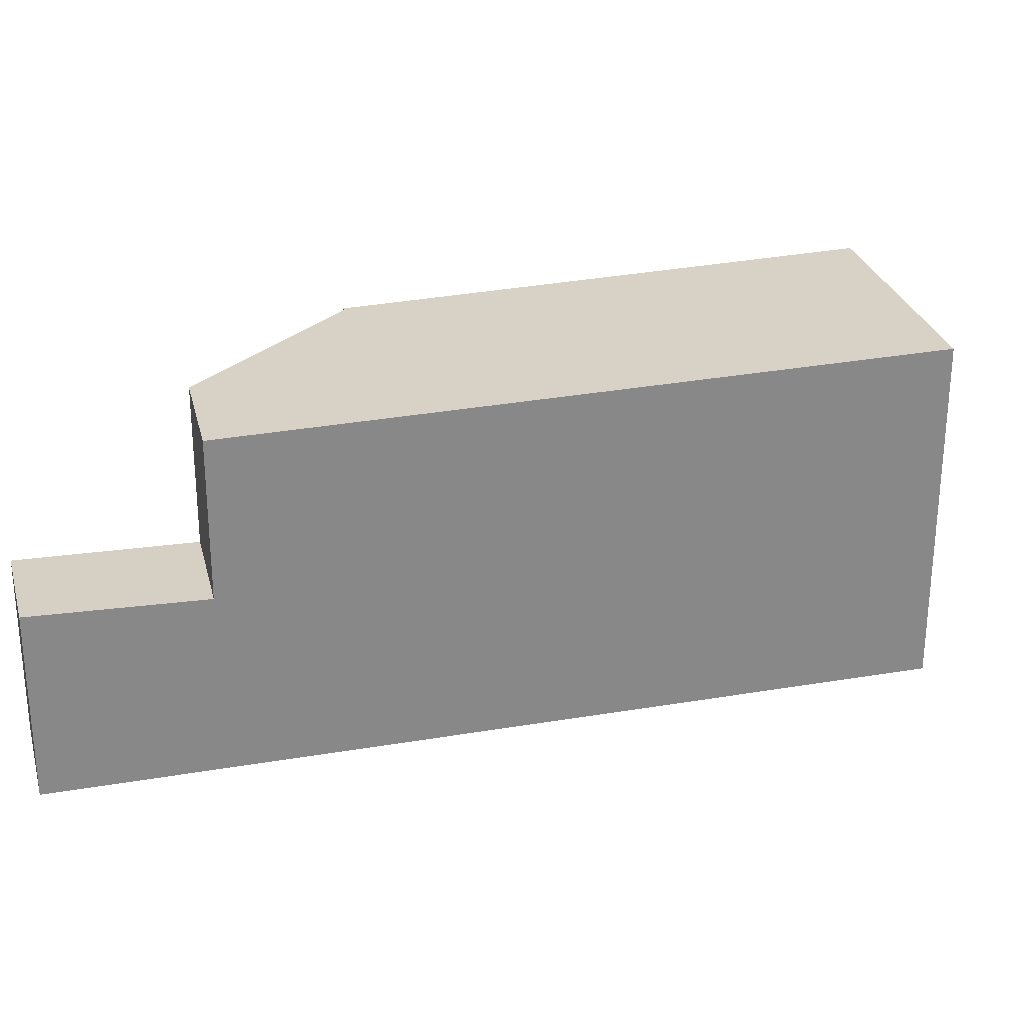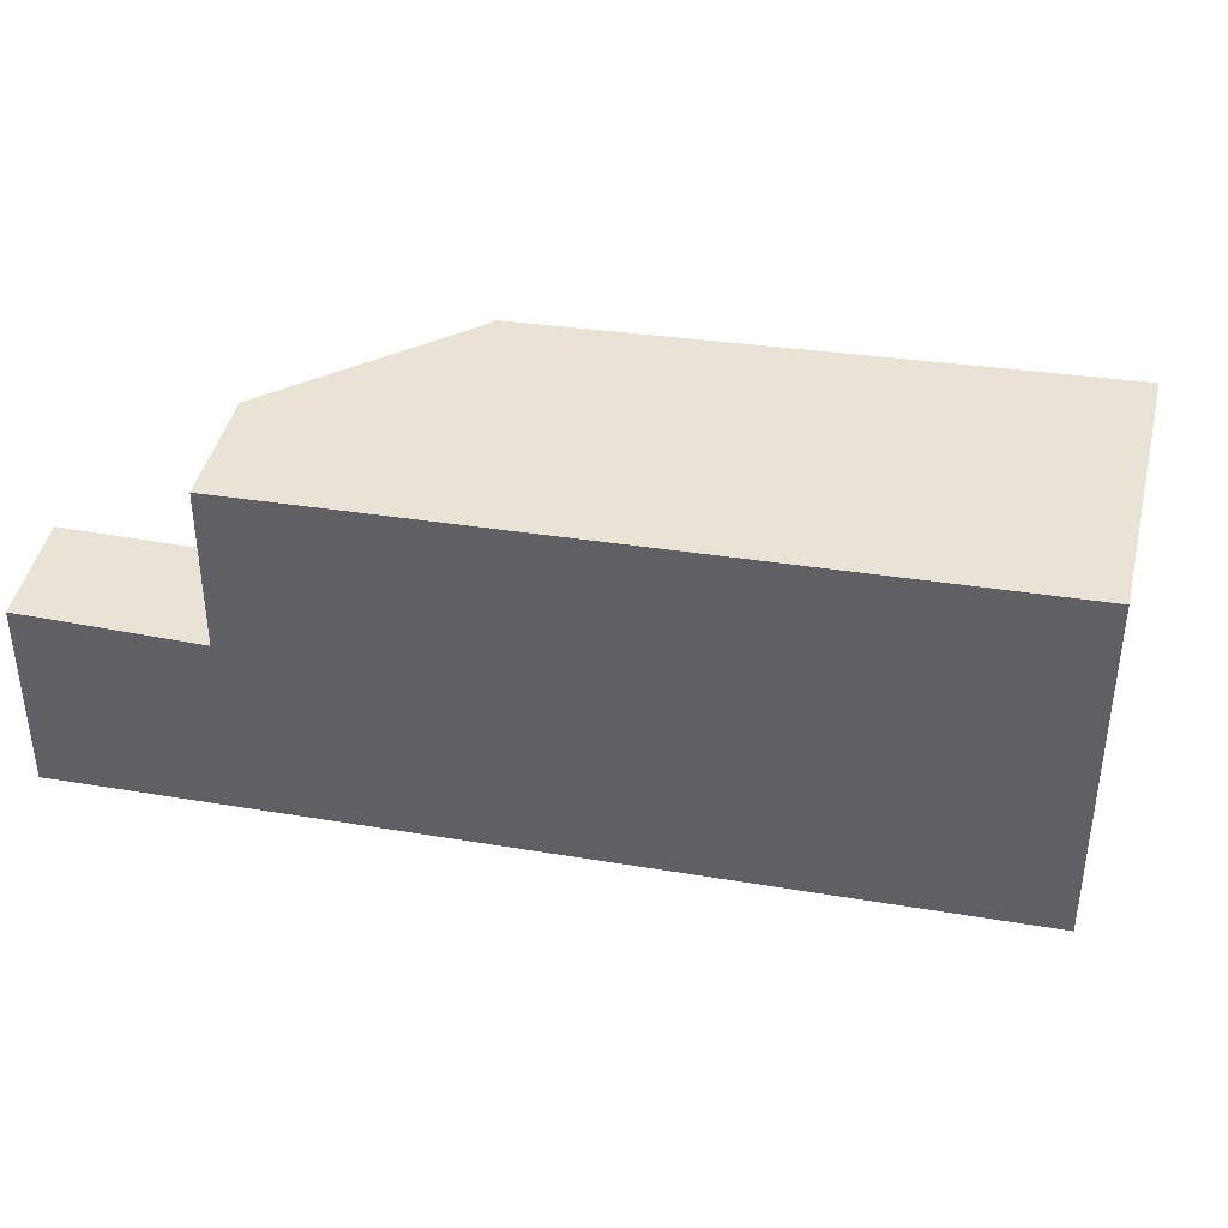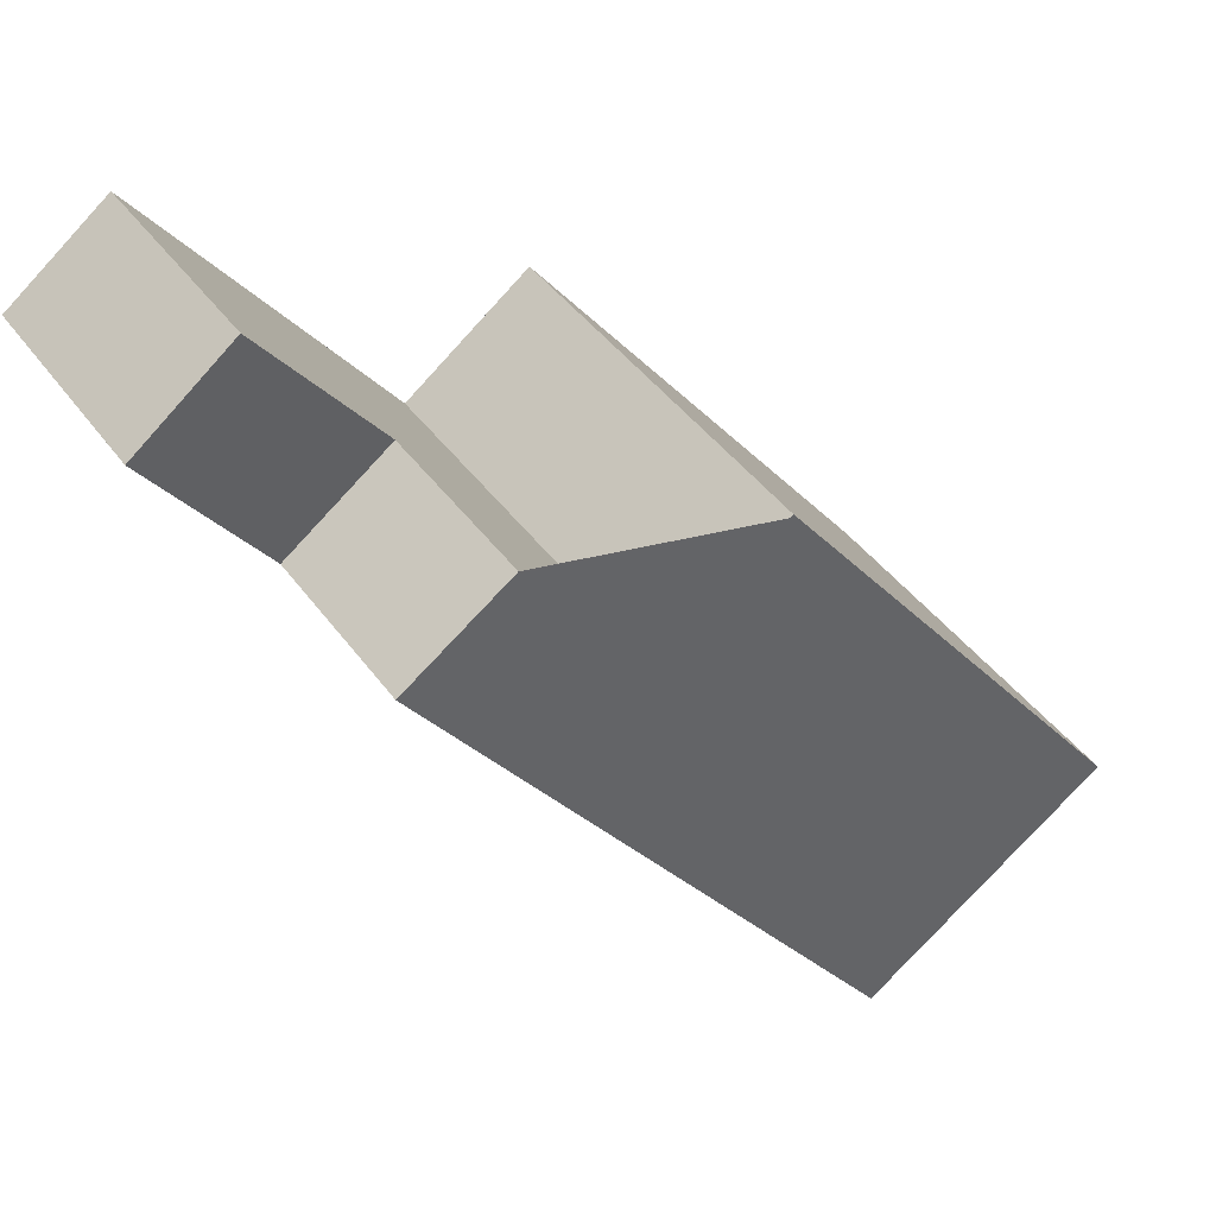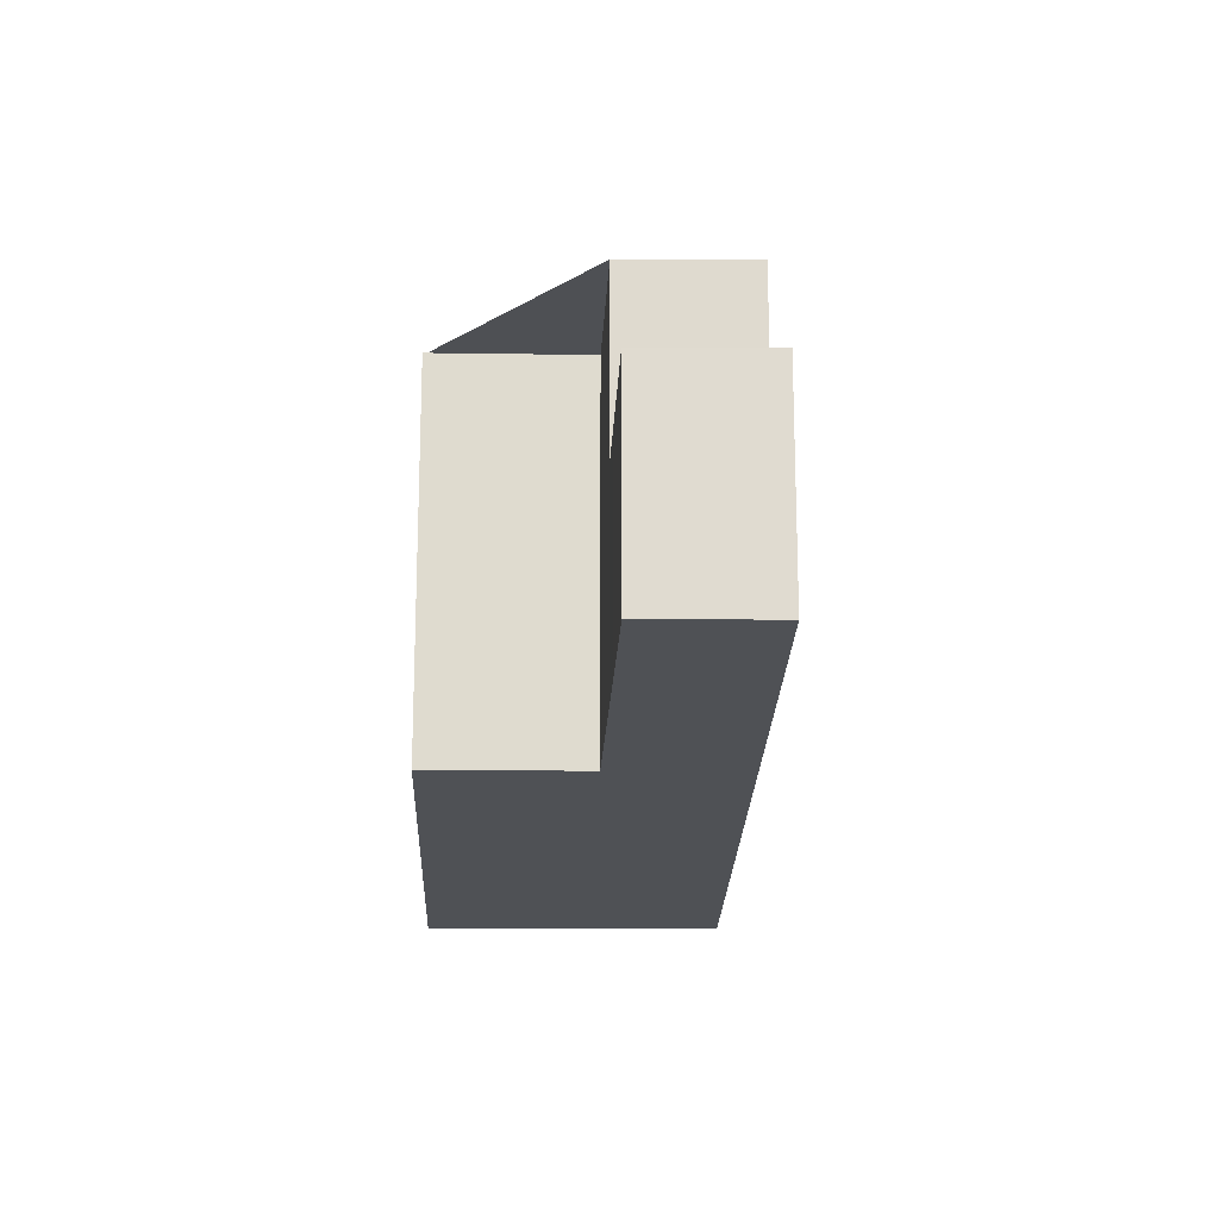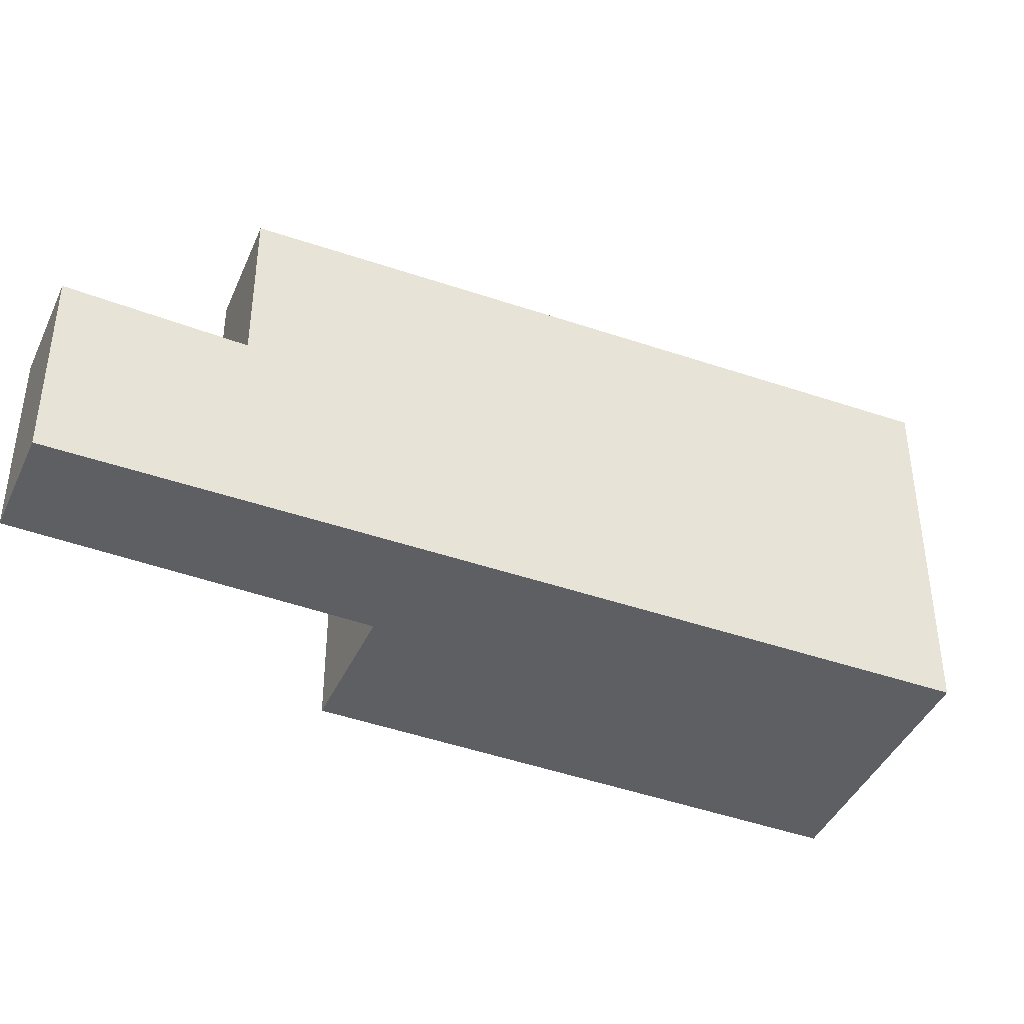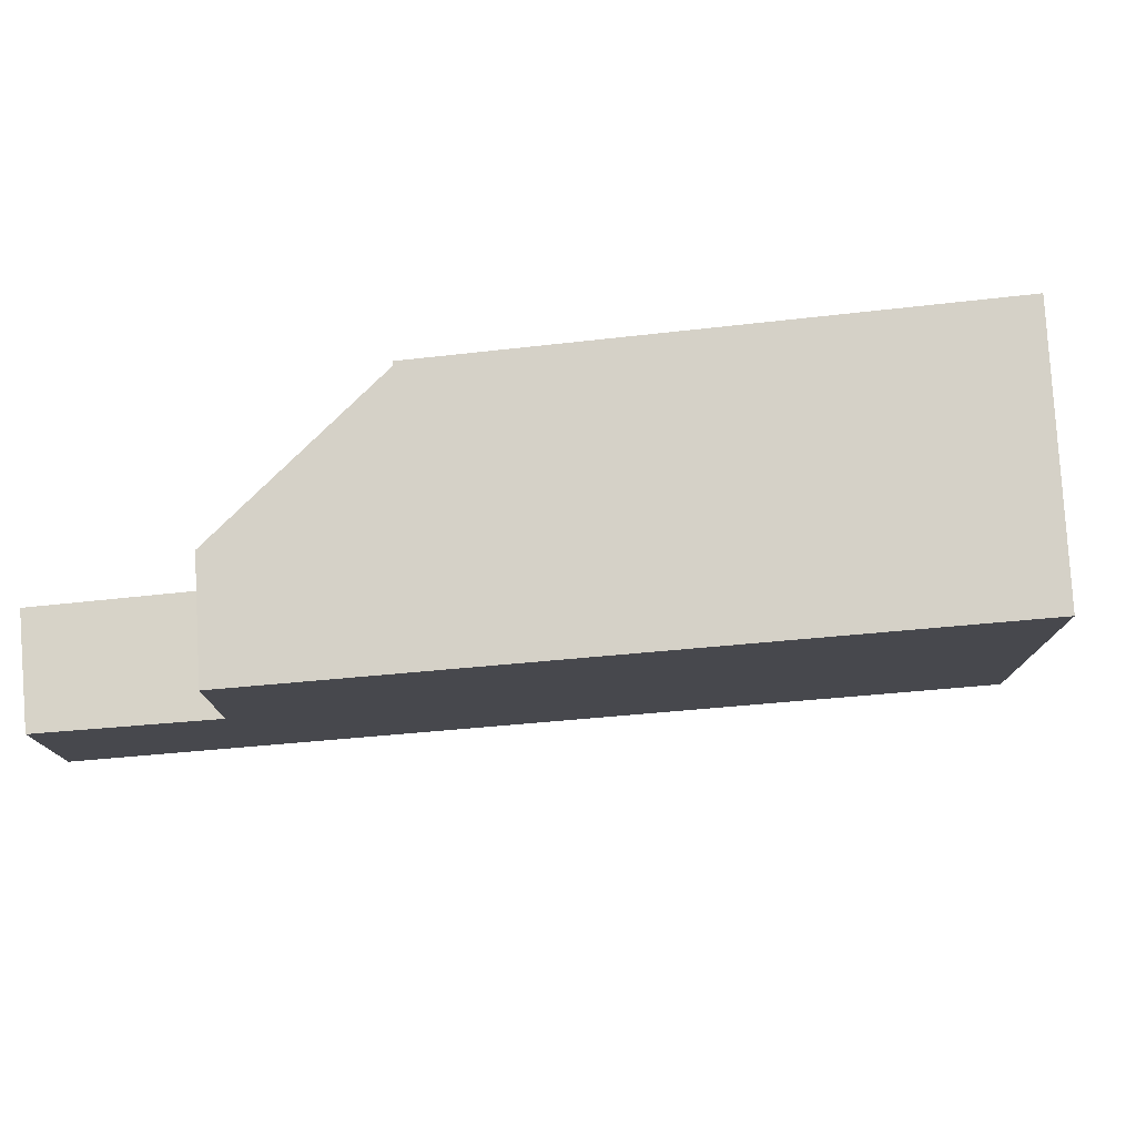
<metadata>
{"format":"obj","ext":"obj","renderer":"f3d","projection":"perspective","resolution":1024,"background":"white","views":[{"elev":27.2,"azim":-68.3,"up":"+Z"},{"elev":41.5,"azim":-42.0,"up":"+Z"},{"elev":42.7,"azim":-33.0,"up":"+Y"},{"elev":-19.5,"azim":-144.7,"up":"+Z"},{"elev":-41.0,"azim":-76.8,"up":"+Z"},{"elev":78.3,"azim":-58.3,"up":"+Z"}]}
</metadata>
<code>
v -619.2 -1189 6.575
v -623.4 -1192 6.546
v -627.6 -1182 6.415
v -625.4 -1181 6.429
v -633.2 -1179 3.519
v -631.5 -1177 3.497
v -621.5 -1190 6.559
v -623.4 -1192 6.546
v -629.4 -1184 6.402
v -629.4 -1184 6.402
v -627.6 -1182 6.415
v -631.3 -1181 6.356
v -631.3 -1181 6.356
v -629.6 -1180 6.368
v -631.3 -1181 6.356
v -629.5 -1180 6.369
v -631.6 -1177 3.498
v -631.5 -1177 3.495
v -631.5 -1177 3.495
v -633.2 -1179 3.519
v -630.1 -1179 3.415
v -630.1 -1179 3.415
v -631.8 -1180 3.439
v -629.5 -1180 3.384
v -629.6 -1180 3.384
v -631.3 -1181 3.409
v -631.3 -1181 3.409
v -629.5 -1180 3.384
v -629.6 -1180 3.384
v -629.6 -1180 6.368
v -633.2 -1179 3.519
v -633.2 -1179 3.519
v -631.8 -1180 3.439
v -631.3 -1181 3.409
v -631.3 -1181 3.409
v -631.3 -1181 6.356
v -625.4 -1181 6.43
v -629.5 -1180 6.369
v -625.4 -1181 6.43
v -619.3 -1189 6.575
v -625.4 -1181 6.429
v -623.4 -1192 6.546
v -623.4 -1192 6.546
v -621.5 -1190 6.559
v -619.3 -1189 6.575
v -619.3 -1189 6.575
v -619.3 -1189 6.575
v -619.2 -1189 6.575
v -619.2 -1189 0
v -619.3 -1189 0
v -623.4 -1192 6.546
v -623.4 -1192 6.546
v -623.4 -1192 8.882e-16
v -623.4 -1192 8.882e-16
v -625.4 -1181 6.429
v -627.6 -1182 6.415
v -627.6 -1182 0
v -625.4 -1181 0
v -625.4 -1181 6.43
v -625.4 -1181 6.429
v -625.4 -1181 0
v -625.4 -1181 0
v -633.2 -1179 3.519
v -633.2 -1179 3.519
v -633.2 -1179 0
v -633.2 -1179 0
v -631.5 -1177 3.495
v -631.5 -1177 3.497
v -631.5 -1177 0
v -631.5 -1177 0
v -623.4 -1192 6.546
v -621.5 -1190 6.559
v -621.5 -1190 0
v -623.4 -1192 -8.882e-16
v -623.4 -1192 6.546
v -623.4 -1192 6.546
v -623.4 -1192 -8.882e-16
v -623.4 -1192 8.882e-16
v -631.3 -1181 6.356
v -629.4 -1184 6.402
v -629.4 -1184 0
v -631.3 -1181 8.882e-16
v -631.5 -1177 3.497
v -631.6 -1177 3.498
v -631.6 -1177 -4.441e-16
v -631.5 -1177 0
v -630.1 -1179 3.415
v -631.5 -1177 3.495
v -631.5 -1177 0
v -630.1 -1179 0
v -633.2 -1179 3.519
v -633.2 -1179 3.519
v -633.2 -1179 4.441e-16
v -633.2 -1179 0
v -629.5 -1180 3.384
v -630.1 -1179 3.415
v -630.1 -1179 0
v -629.5 -1180 0
v -633.2 -1179 3.519
v -631.8 -1180 3.439
v -631.8 -1180 0
v -633.2 -1179 4.441e-16
v -631.8 -1180 3.439
v -631.3 -1181 3.409
v -631.3 -1181 0
v -631.8 -1180 0
v -631.6 -1177 3.498
v -633.2 -1179 3.519
v -633.2 -1179 0
v -631.6 -1177 -4.441e-16
v -619.3 -1189 6.575
v -625.4 -1181 6.43
v -625.4 -1181 0
v -619.3 -1189 0
v -627.6 -1182 6.415
v -629.5 -1180 6.369
v -629.5 -1180 0
v -627.6 -1182 0
v -621.5 -1190 6.559
v -619.3 -1189 6.575
v -619.3 -1189 0
v -621.5 -1190 0
v -625.4 -1181 6.429
v -625.4 -1181 6.429
v -625.4 -1181 0
v -625.4 -1181 0
v -629.4 -1184 6.402
v -623.4 -1192 6.546
v -623.4 -1192 8.882e-16
v -629.4 -1184 0
v -619.2 -1189 6.575
v -619.3 -1189 6.575
v -619.3 -1189 0
v -619.2 -1189 0
v -619.2 -1189 0
v -623.4 -1192 0
v -633.2 -1179 0
v -631.5 -1177 0
v -627.6 -1182 0
v -625.4 -1181 0
f 32 17 19 31
f 43 10 9 42
f 42 9 11 44
f 12 9 10 13
f 14 11 9 12
f 19 17 6 18
f 22 19 18 21
f 31 19 22 33
f 25 22 21 24
f 33 22 25 34
f 30 16 28 29
f 35 27 15 36
f 31 20 5 32
f 33 23 20 31
f 34 26 23 33
f 36 30 29 35
f 44 11 39 45
f 39 11 14 38 3 41
f 45 39 37 46
f 41 4 37 39
f 42 8 2 43
f 44 7 8 42
f 45 40 7 44
f 46 1 40 45
f 48 49 50 47
f 52 53 54 51
f 56 57 58 55
f 60 61 62 59
f 64 65 66 63
f 68 69 70 67
f 72 73 74 71
f 76 77 78 75
f 80 81 82 79
f 84 85 86 83
f 88 89 90 87
f 92 93 94 91
f 96 97 98 95
f 100 101 102 99
f 104 105 106 103
f 108 109 110 107
f 112 113 114 111
f 116 117 118 115
f 120 121 122 119
f 124 125 126 123
f 128 129 130 127
f 132 133 134 131
f 136 137 138 139 140 135

</code>
